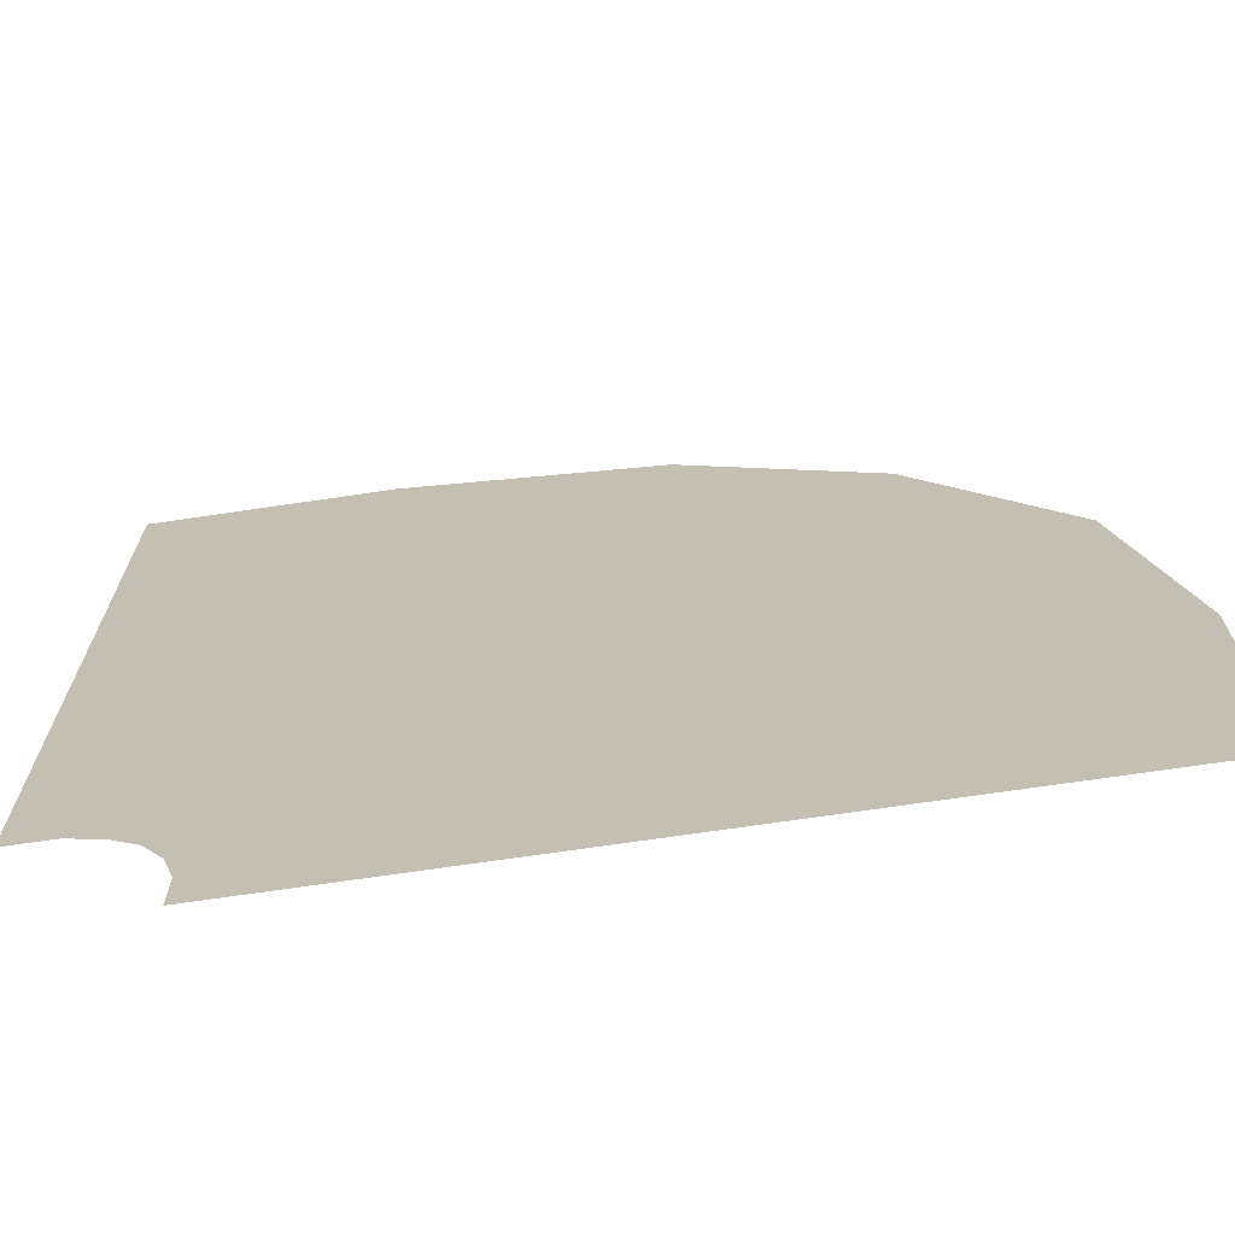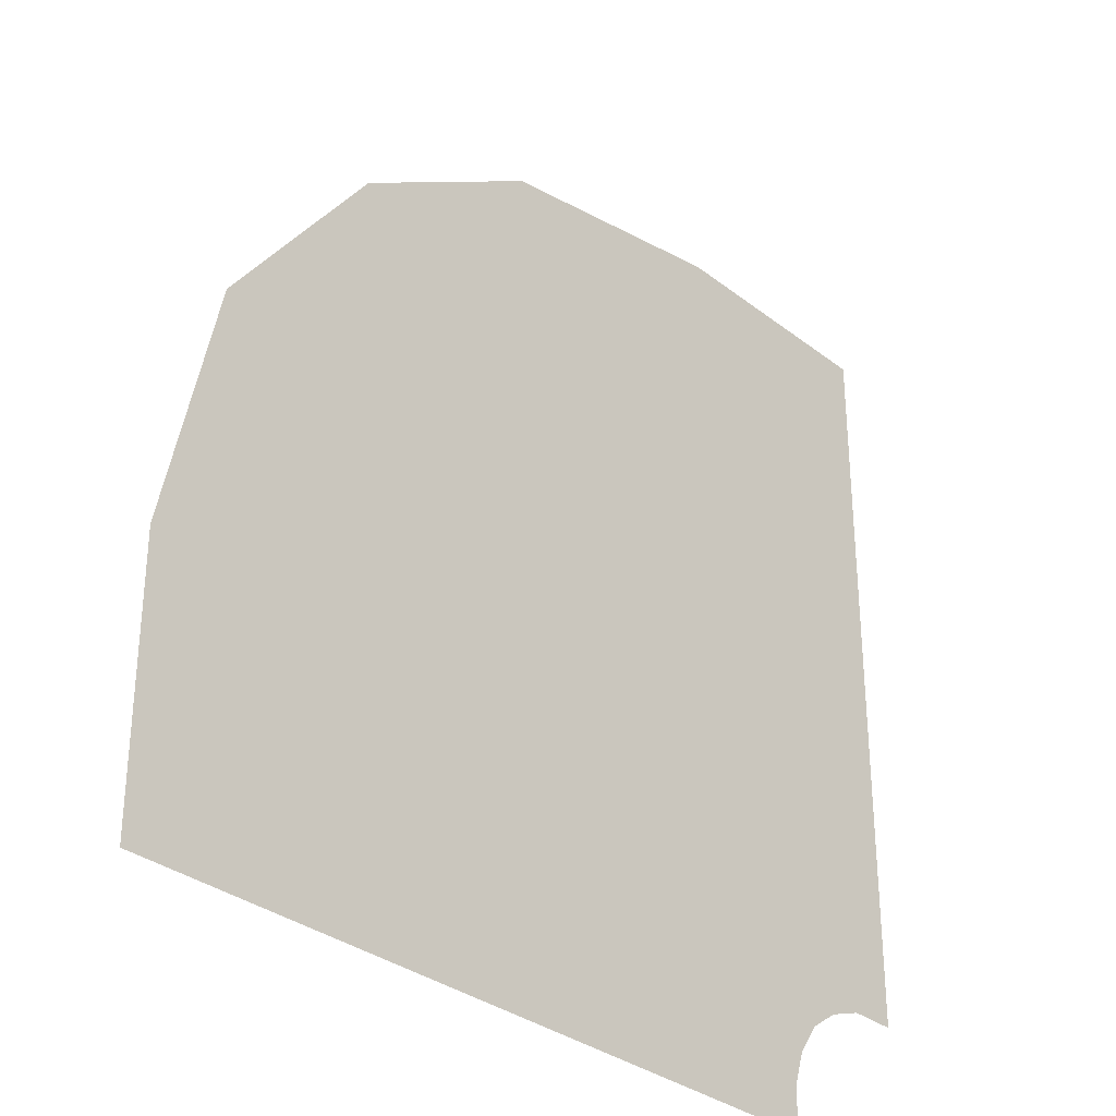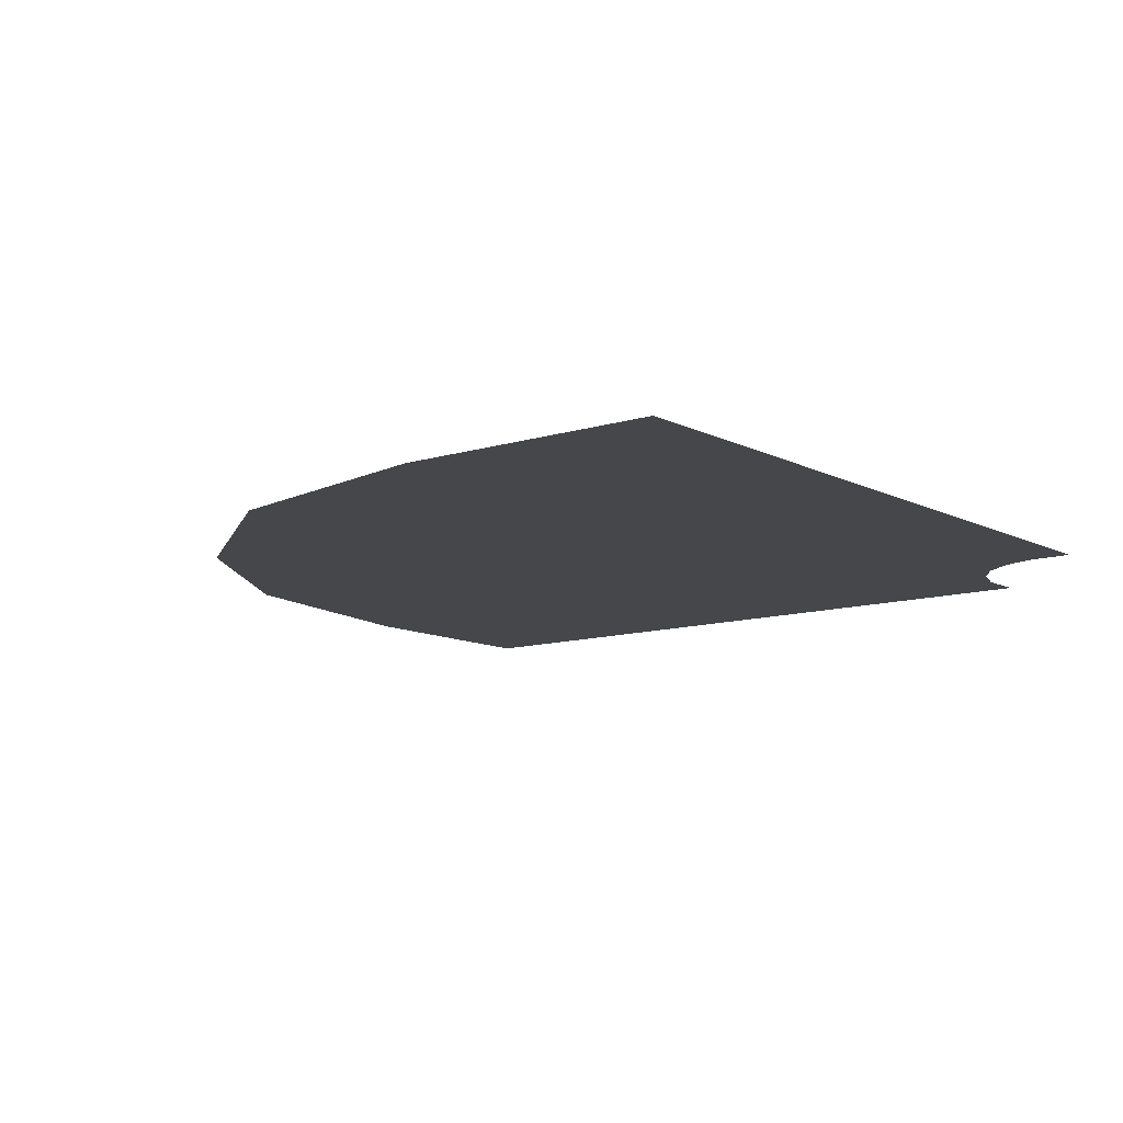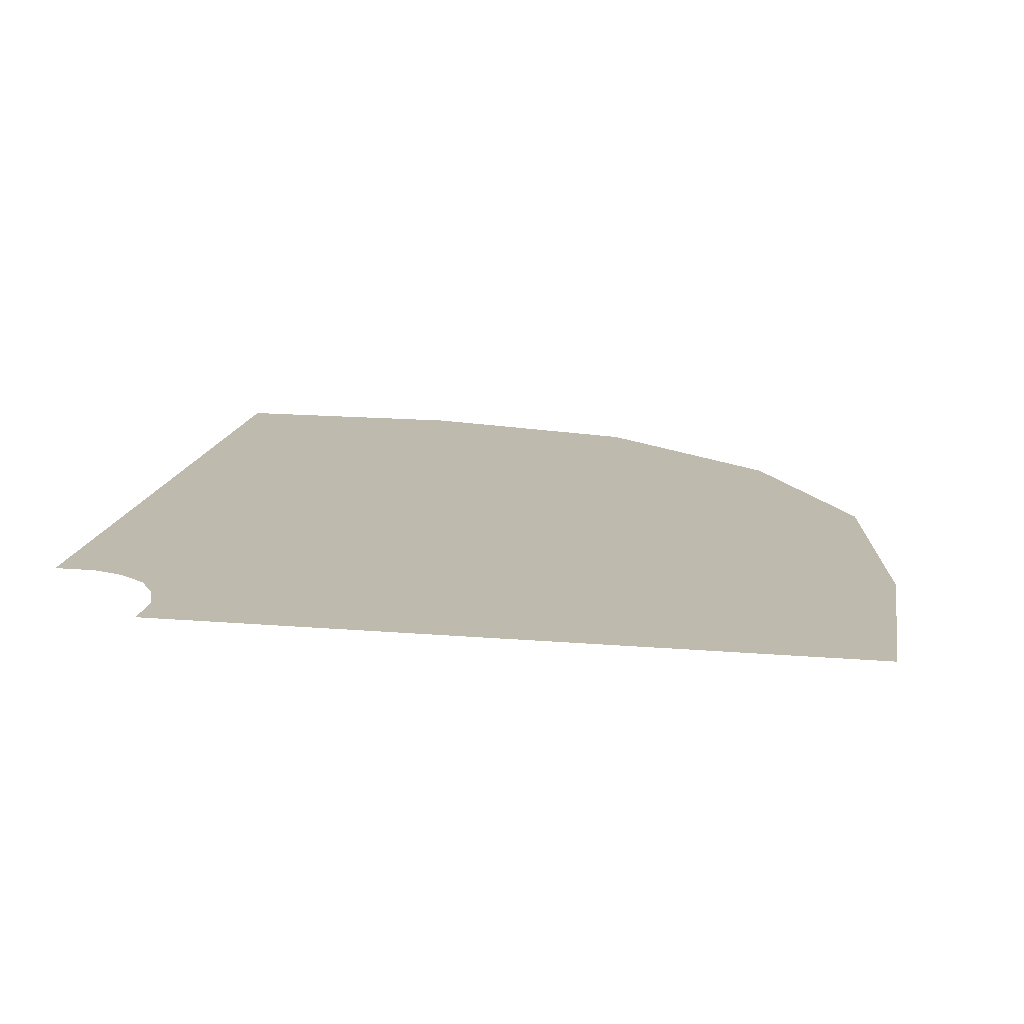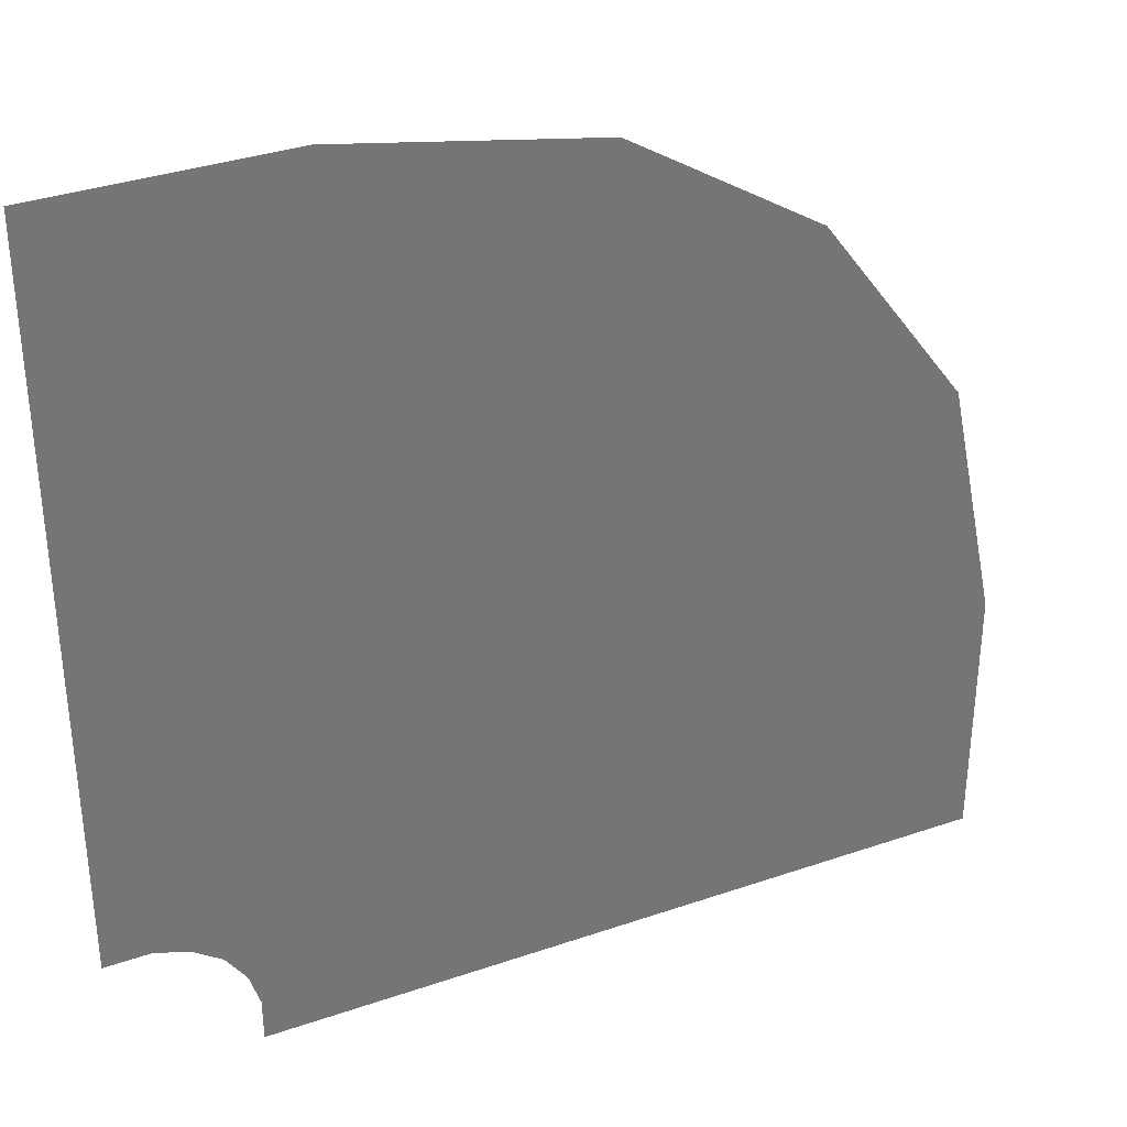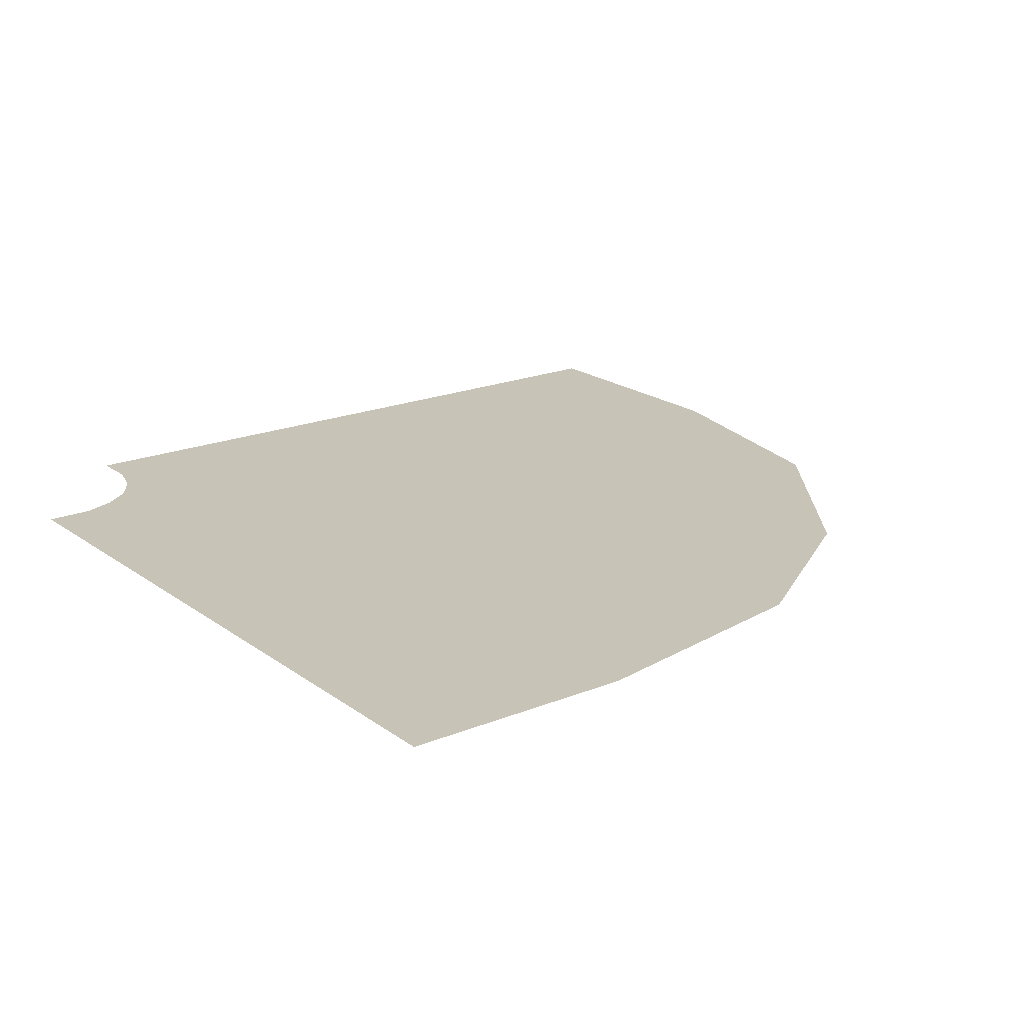
<metadata>
{"format":"obj","ext":"obj","renderer":"f3d","projection":"perspective","resolution":1024,"background":"white","views":[{"elev":-70.5,"azim":8.4,"up":"+Z"},{"elev":-32.5,"azim":132.9,"up":"+Z"},{"elev":-10.8,"azim":128.3,"up":"+Y"},{"elev":15.8,"azim":-80.0,"up":"+Y"},{"elev":35.0,"azim":-24.6,"up":"+Z"},{"elev":19.7,"azim":-37.0,"up":"+Y"}]}
</metadata>
<code>
o Plateforme_lvl_corner_ground
g Plateforme_lvl_corner_ground
v -0.557 25.4 3.244
v -1.956 25.4 3.244
v -1.956 25.4 -1.166
v -1.678 25.4 -1.166
v 0.962 25.4 2.967
v -1.473 25.4 -1.239
v -1.305 25.4 -1.358
v 2.104 25.4 2.246
v -1.184 25.4 -1.535
v 2.972 25.4 1.056
v -1.121 25.4 -1.742
v 3.289 25.4 -0.4229
v -1.121 25.4 -2.001
v 3.289 25.4 -2.001
f 4 3 2 1
f 6 4 1 5
f 8 7 6 5
f 8 10 9 7
f 10 12 11 9
f 14 13 11 12

</code>
